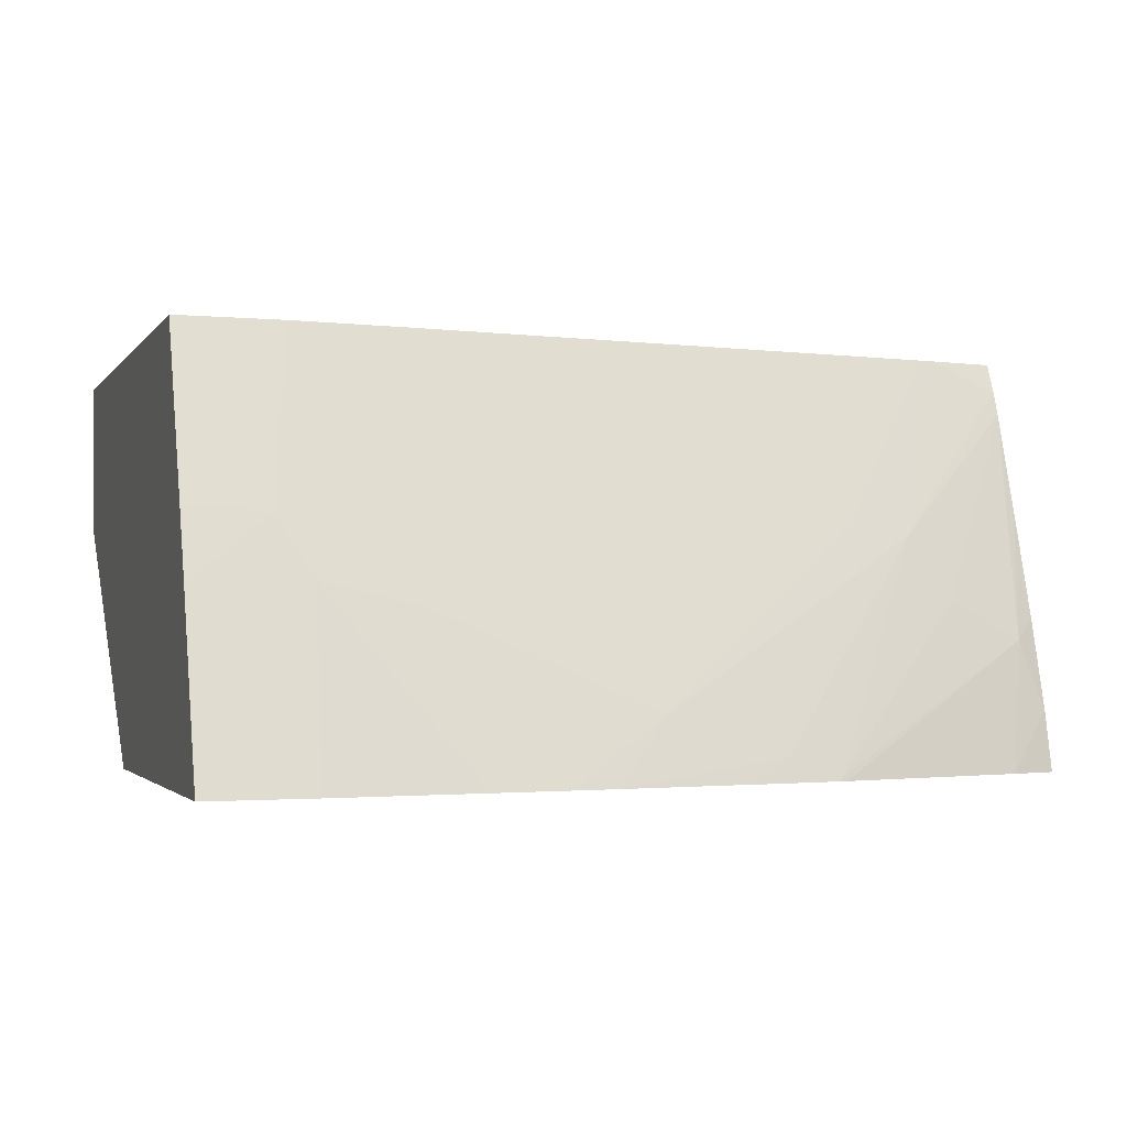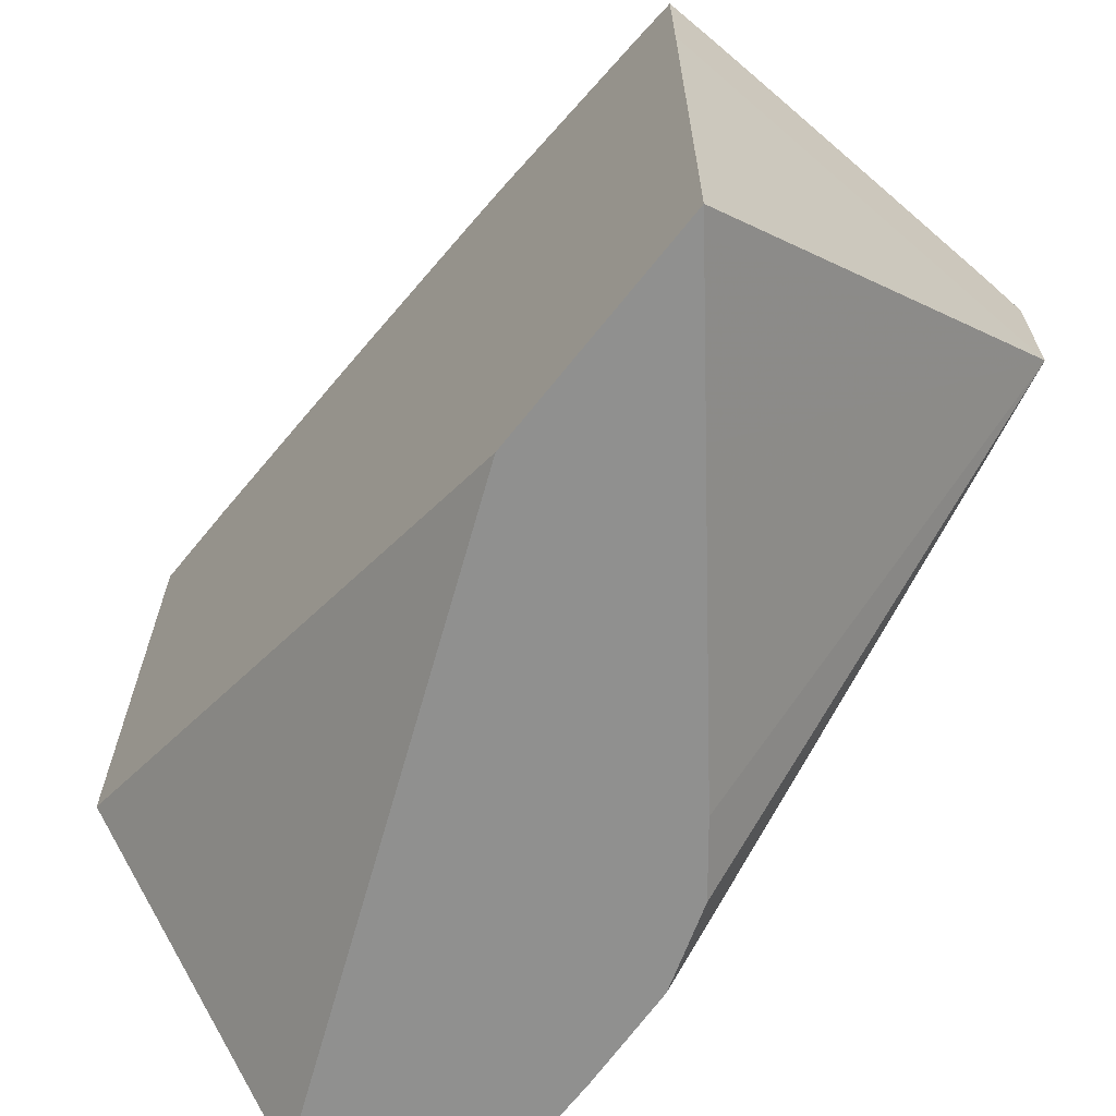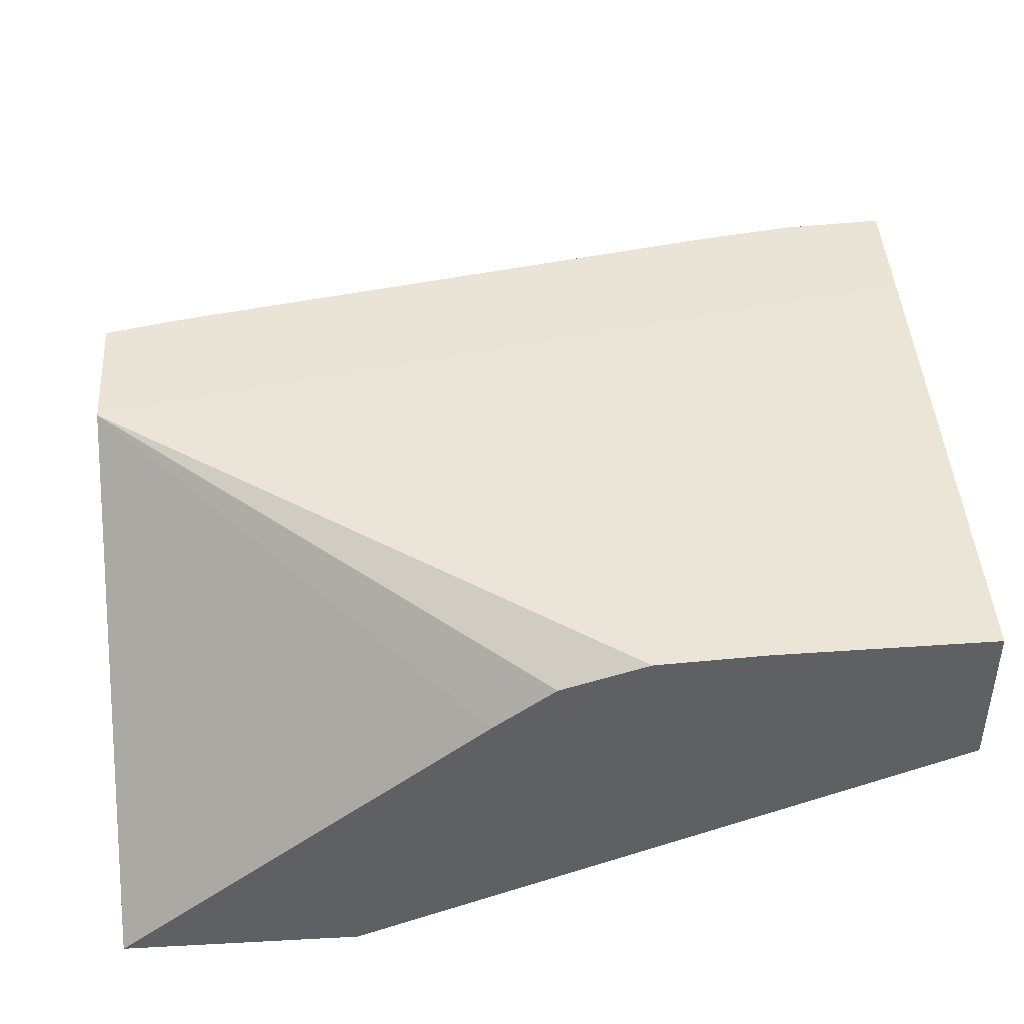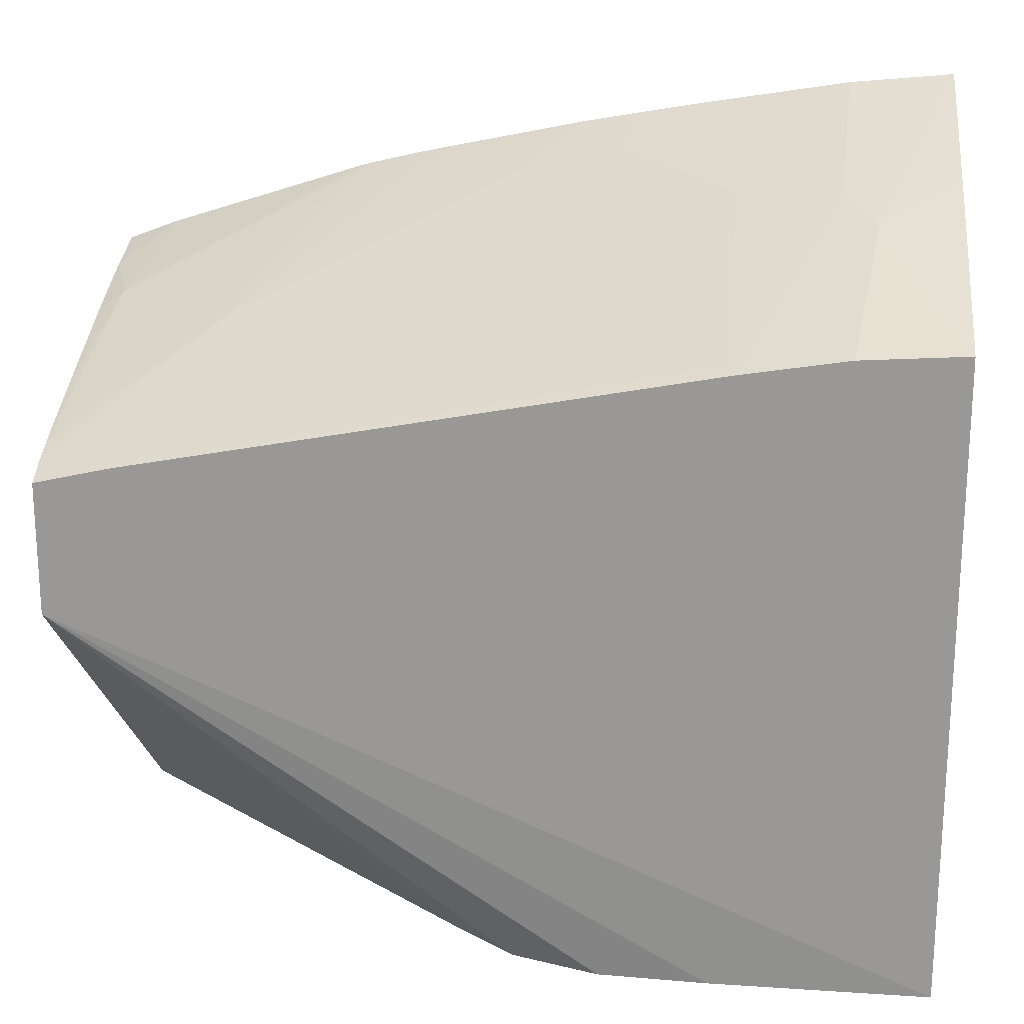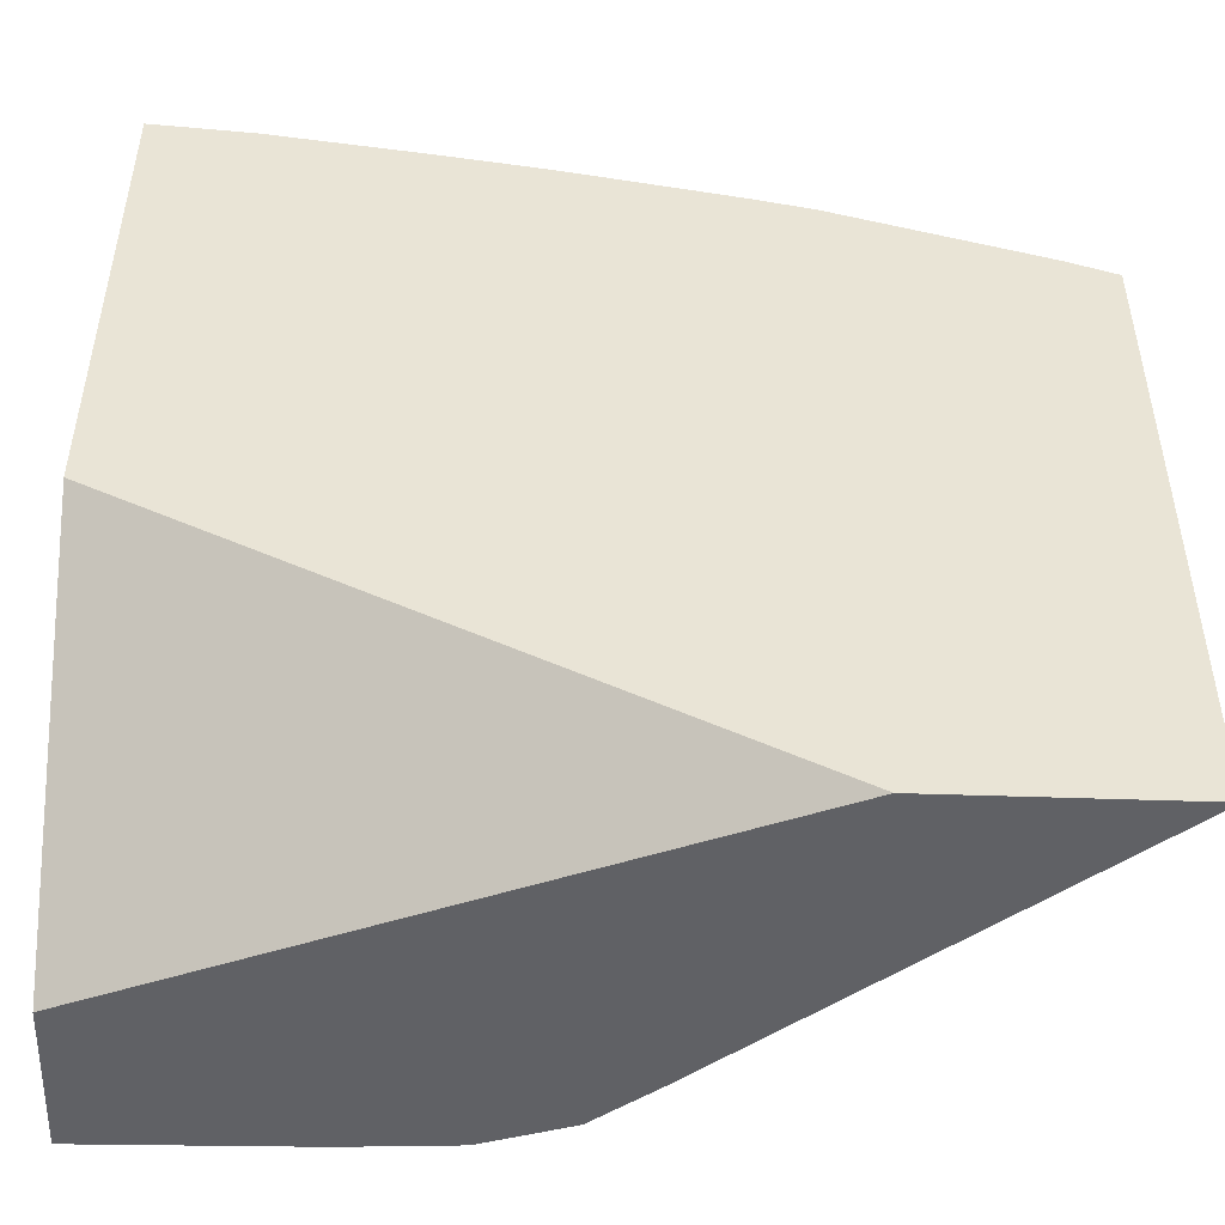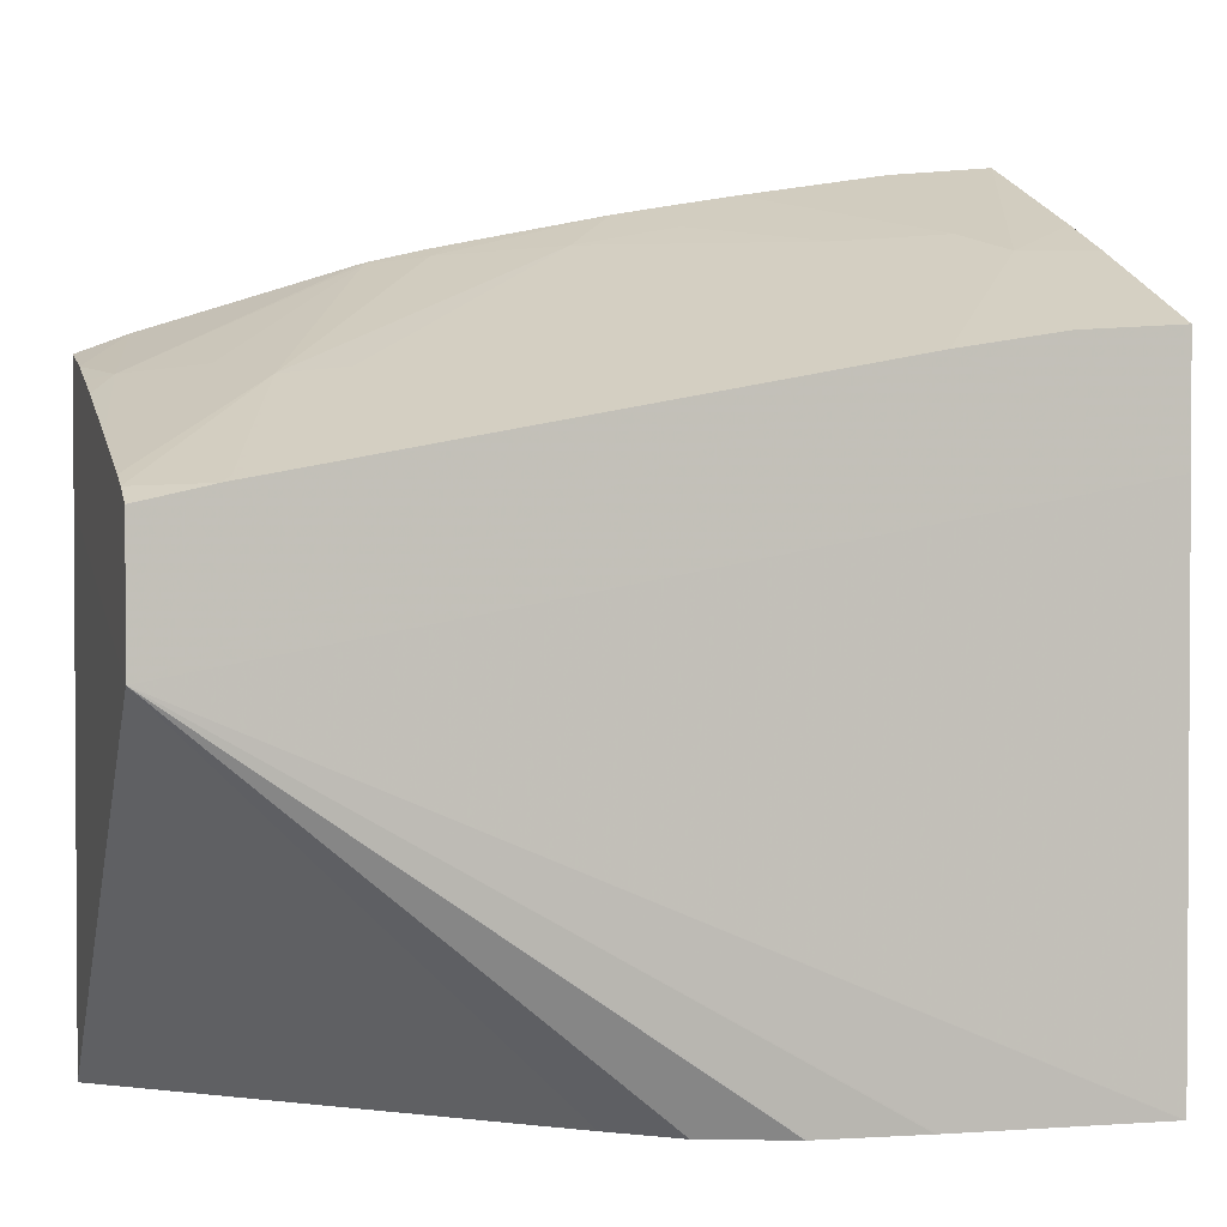
<metadata>
{"format":"obj","ext":"obj","renderer":"f3d","projection":"perspective","resolution":1024,"background":"white","views":[{"elev":-1.8,"azim":163.3,"up":"+Z"},{"elev":-65.5,"azim":-128.2,"up":"+Y"},{"elev":43.9,"azim":-3.6,"up":"+Z"},{"elev":20.4,"azim":5.6,"up":"+Y"},{"elev":-48.5,"azim":177.8,"up":"+Y"},{"elev":1.7,"azim":-15.7,"up":"+Y"}]}
</metadata>
<code>
v -0.0007351 0.005243 0.01053
v -0.0007351 0.004393 0.01262
v -0.0007351 -0.0008108 0.01053
v -0.001984 0.005122 0.01053
v -0.001691 0.004026 0.01336
v -0.0007351 0.004053 0.01343
v -0.0007351 -0.004611 0.01357
v -0.008097 -0.004611 0.01053
v -0.003751 0.00484 0.01053
v -0.002073 0.004255 0.01268
v -0.003251 0.002868 0.01545
v -0.001984 0.003071 0.01545
v -0.0007351 0.003152 0.01545
v -0.0007351 -0.004611 0.01544
v -0.01099 -0.004611 0.01053
v -0.004613 0.004691 0.01053
v -0.003307 0.004171 0.01238
v -0.003341 0.002915 0.0153
v -0.009991 0.001607 0.01545
v -0.0007351 0.001707 0.01545
v -0.0007632 -0.004611 0.01544
v -0.011 -0.0002031 0.01545
v -0.01076 -0.004611 0.01073
v -0.011 0.001419 0.01053
v -0.004629 0.004402 0.01124
v -0.005209 0.004583 0.01053
v -0.005859 0.004166 0.01128
v -0.005696 0.00272 0.01472
v -0.008596 0.002732 0.01343
v -0.009325 0.002662 0.01327
v -0.01004 0.001643 0.01534
v -0.01015 0.001576 0.01545
v -0.001984 -0.004611 0.01541
v -0.011 0.001383 0.01545
v -0.009306 -0.004611 0.01194
v -0.008583 -0.004611 0.01255
v -0.006408 -0.004611 0.01438
v -0.005666 -0.004611 0.01496
v -0.004629 -0.004611 0.01531
v -0.00459 -0.004611 0.01531
v -0.00334 -0.004611 0.01538
v -0.003307 -0.004611 0.01538
v -0.011 0.002977 0.01053
v -0.006875 0.004239 0.01053
v -0.007273 0.004059 0.0108
v -0.009826 0.002792 0.01253
v -0.011 0.001656 0.01482
v -0.011 0.001546 0.0151
v -0.007949 0.003971 0.01059
v -0.011 0.001393 0.01542
v -0.011 0.00281 0.01125
v -0.0104 0.003202 0.01053
v -0.007273 0.004154 0.01053
v -0.01072 0.002697 0.01206
v -0.011 0.002047 0.01366
v -0.007889 0.004007 0.01053
v -0.007989 0.003978 0.01053
v -0.011 0.002638 0.01182
v -0.011 0.002486 0.01233
f 22 36 37
f 22 35 36
f 22 23 35
f 22 43 24
f 1 52 57
f 1 43 52
f 16 25 17
f 15 22 24
f 22 47 55
f 22 48 47
f 22 50 48
f 22 34 50
f 16 27 25
f 16 26 27
f 7 15 8
f 7 23 15
f 22 37 38
f 22 38 39
f 22 39 40
f 22 40 41
f 30 45 49
f 30 49 46
f 22 41 42
f 22 42 33
f 26 44 45
f 26 45 27
f 27 45 30
f 27 30 29
f 30 46 47
f 30 47 48
f 1 53 44
f 1 44 26
f 32 50 34
f 32 48 50
f 7 40 39
f 7 39 38
f 7 38 37
f 7 37 36
f 1 16 9
f 1 26 16
f 1 15 24
f 1 24 43
f 3 7 8
f 4 9 10
f 5 13 6
f 7 14 21
f 51 58 54
f 52 54 57
f 46 49 54
f 47 54 55
f 44 53 45
f 43 51 52
f 5 12 13
f 5 11 12
f 7 35 23
f 7 36 35
f 1 14 7
f 1 7 3
f 11 34 22
f 11 32 34
f 1 57 56
f 1 56 53
f 1 2 6
f 1 6 13
f 19 30 31
f 19 29 30
f 19 27 29
f 19 28 27
f 54 58 59
f 54 59 55
f 2 5 6
f 1 5 2
f 22 59 58
f 22 55 59
f 11 20 13
f 11 22 20
f 17 25 27
f 17 27 18
f 11 19 32
f 11 18 19
f 14 20 22
f 11 13 12
f 11 17 18
f 10 17 11
f 30 48 32
f 30 32 31
f 51 54 52
f 49 57 54
f 1 13 20
f 1 20 14
f 9 16 17
f 9 17 10
f 7 42 41
f 7 41 40
f 7 21 33
f 7 33 42
f 18 27 28
f 18 28 19
f 22 51 43
f 22 58 51
f 5 10 11
f 4 10 5
f 49 53 56
f 49 56 57
f 46 54 47
f 45 53 49
f 14 22 21
f 15 23 22
f 1 3 8
f 1 8 15
f 1 9 4
f 1 4 5
f 19 31 32
f 21 22 33

</code>
